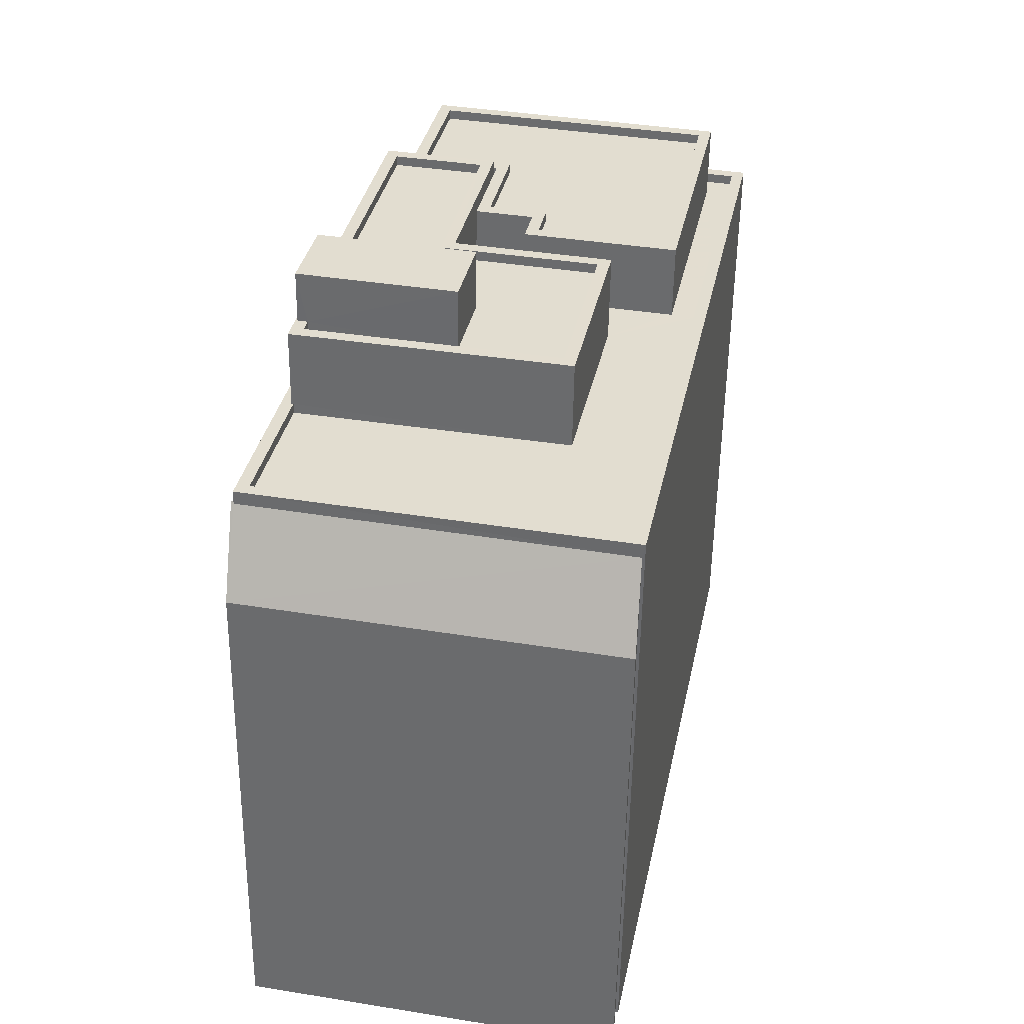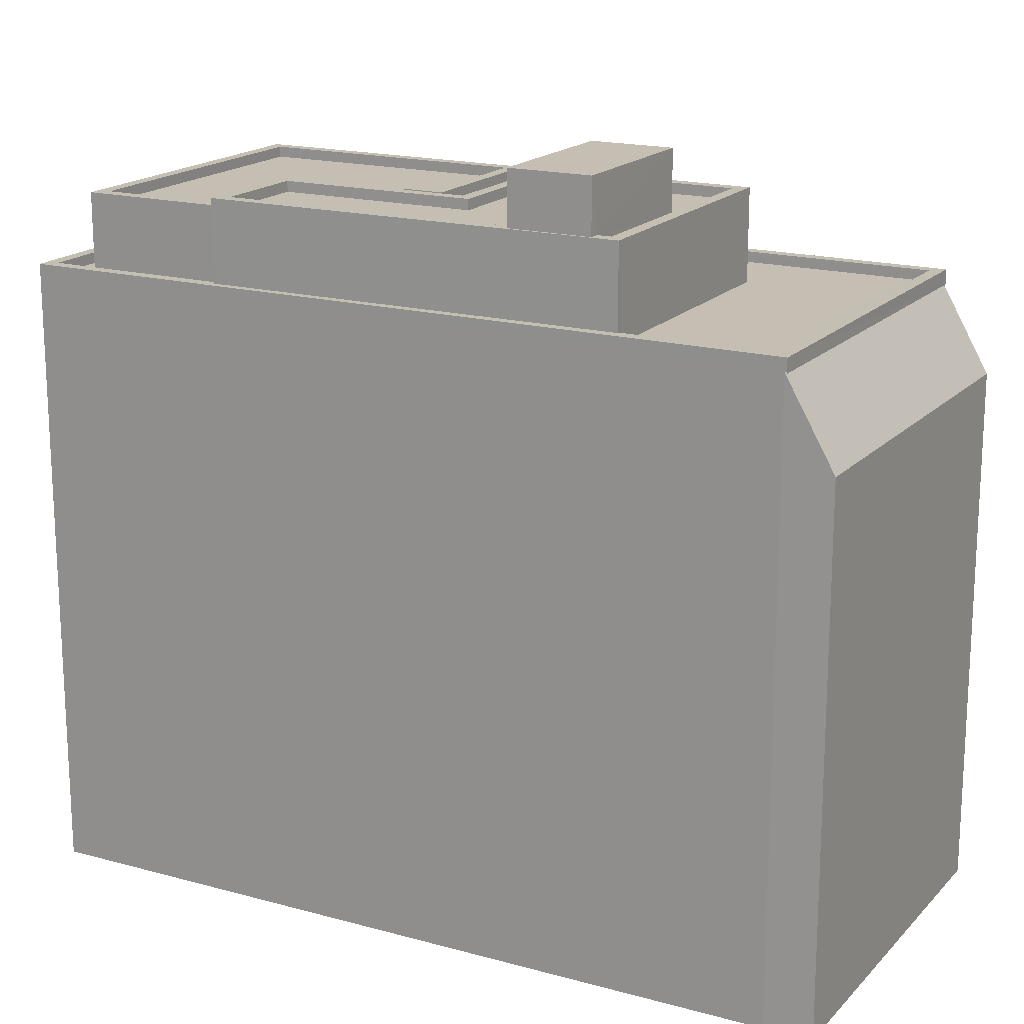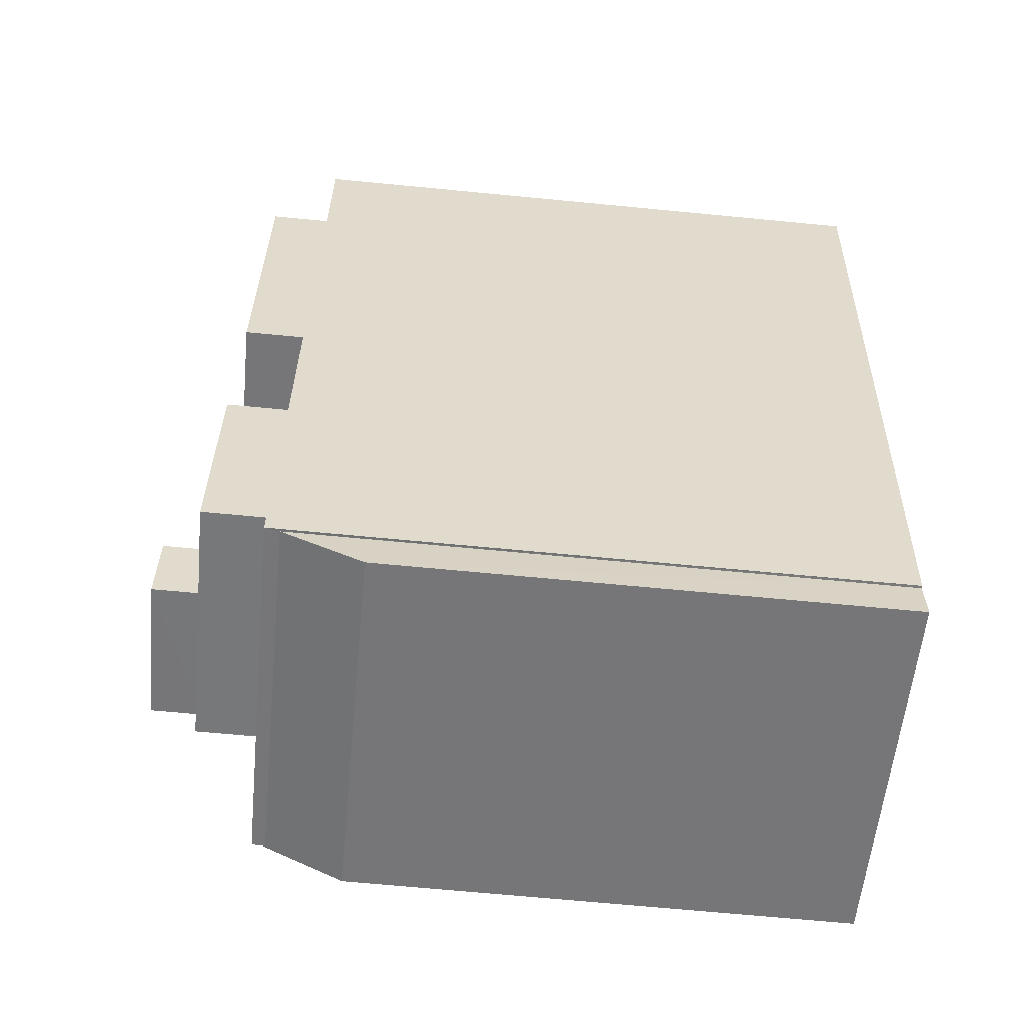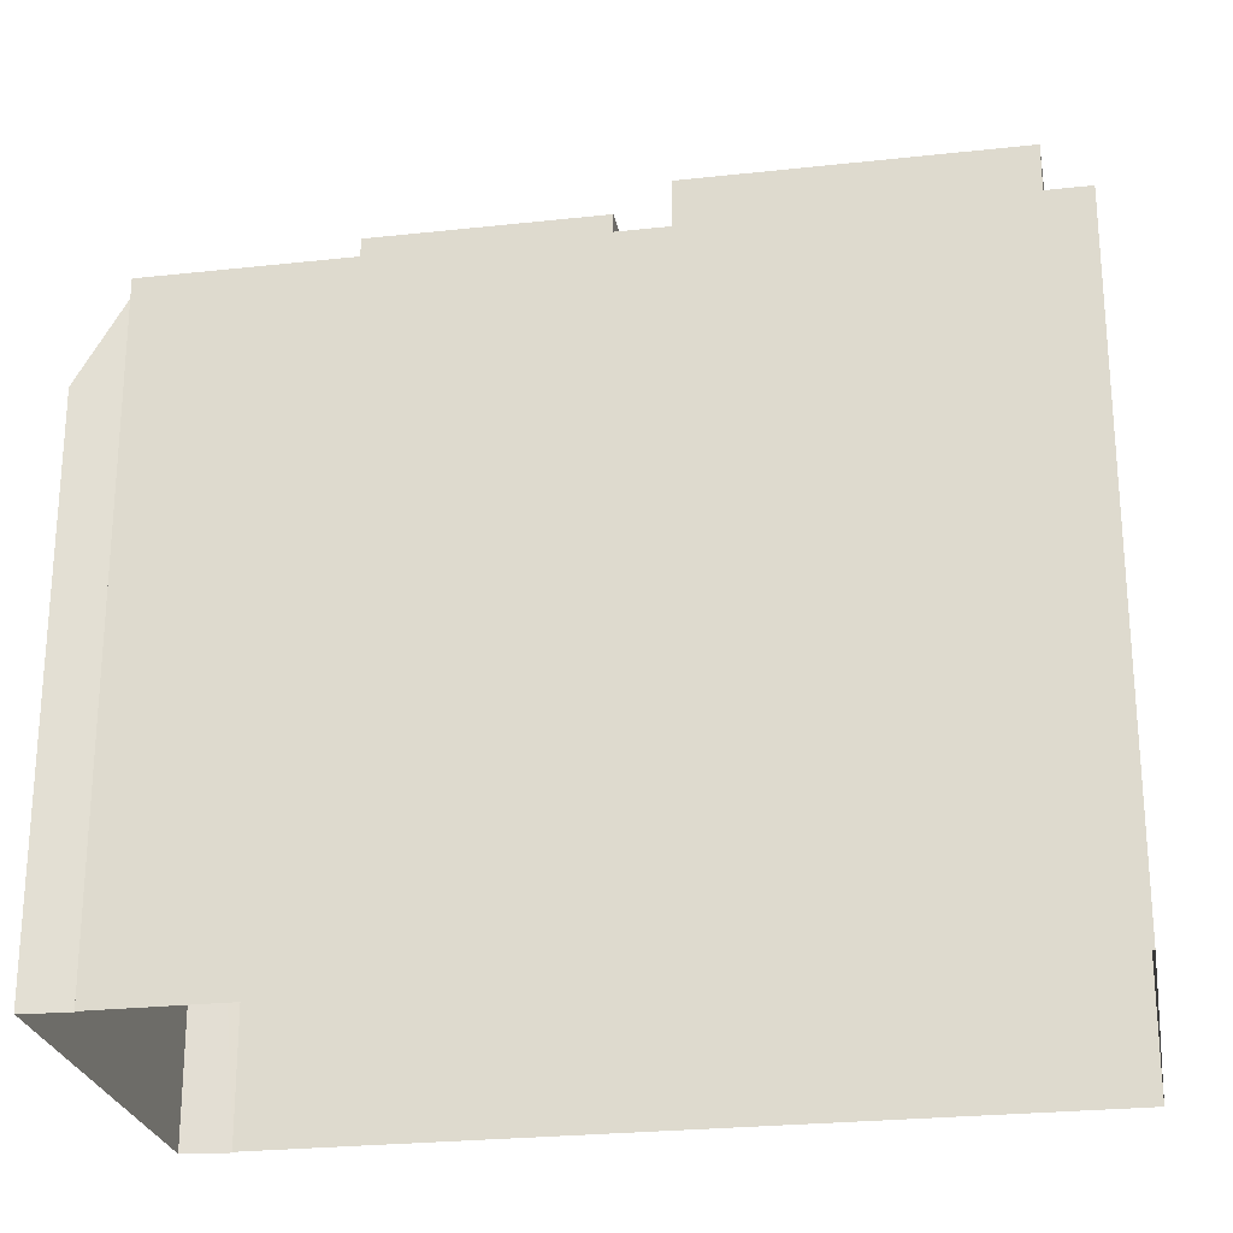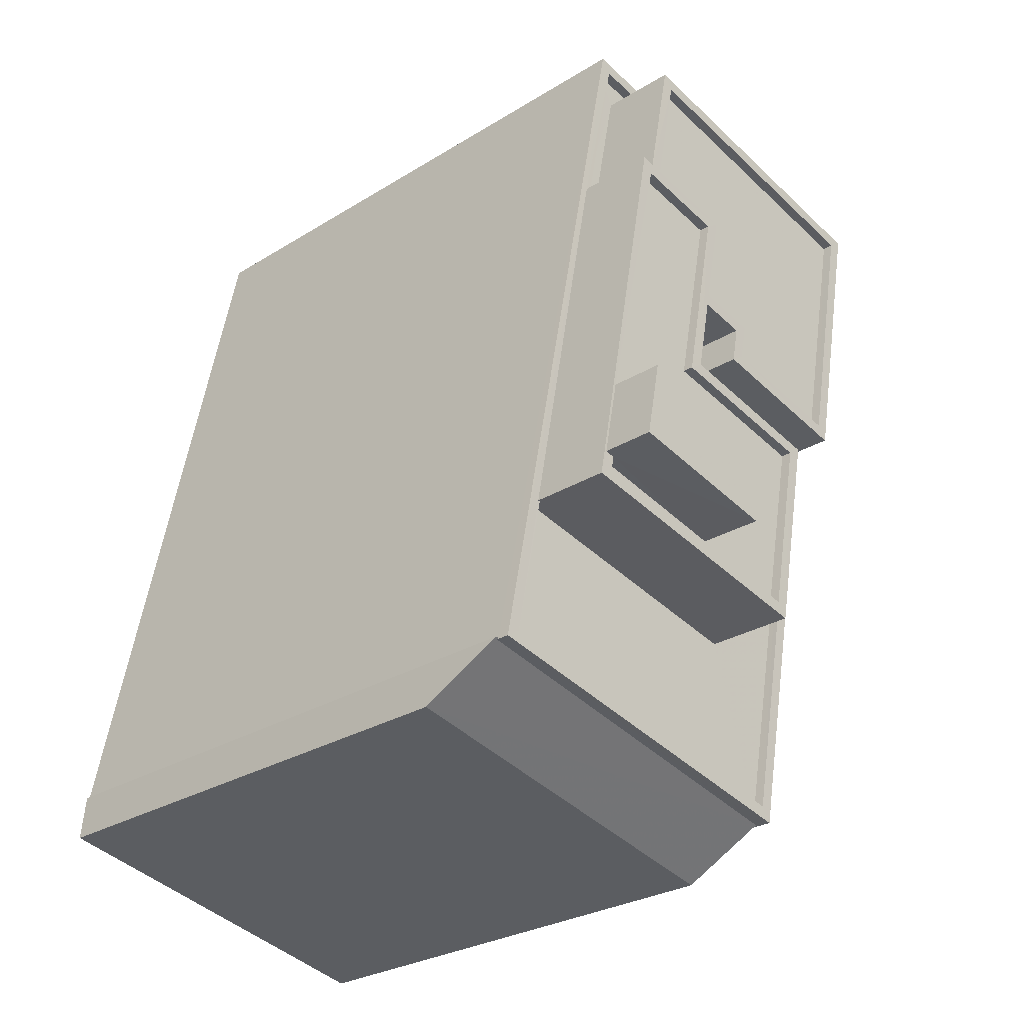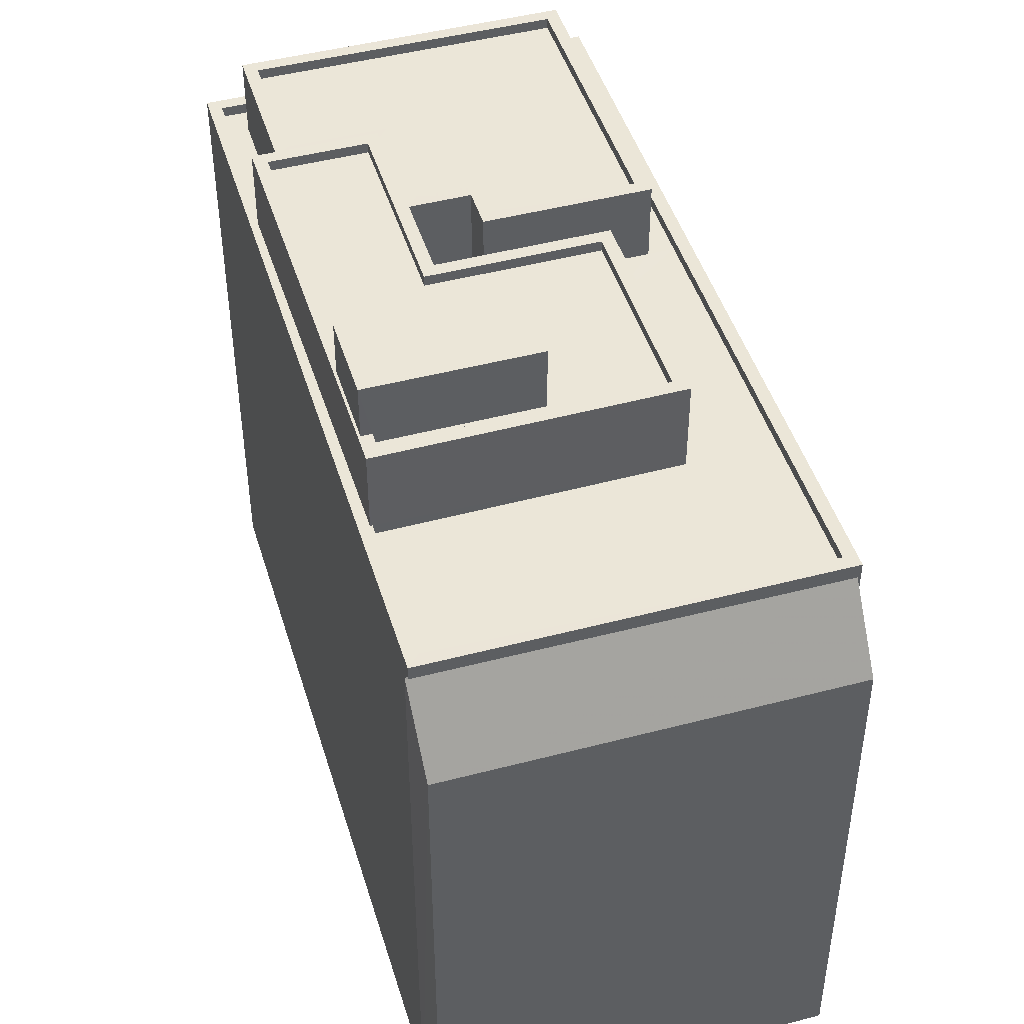
<metadata>
{"format":"obj","ext":"obj","renderer":"f3d","projection":"perspective","resolution":1024,"background":"white","views":[{"elev":-54.9,"azim":-0.8,"up":"+Y"},{"elev":17.6,"azim":-73.0,"up":"+Z"},{"elev":-68.4,"azim":84.5,"up":"+Y"},{"elev":-25.1,"azim":88.7,"up":"+Z"},{"elev":-28.0,"azim":-46.9,"up":"+Y"},{"elev":46.3,"azim":-28.2,"up":"+Z"}]}
</metadata>
<code>
v -1.158e+04 -3.372e+04 31.25
v -1.158e+04 -3.372e+04 31.25
v -1.158e+04 -3.372e+04 31.25
v -1.157e+04 -3.373e+04 31.25
v -1.157e+04 -3.373e+04 31.25
v -1.158e+04 -3.371e+04 31.25
v -1.157e+04 -3.371e+04 31.25
v -1.157e+04 -3.373e+04 31.25
v -1.157e+04 -3.371e+04 45.75
v -1.157e+04 -3.372e+04 45.75
v -1.157e+04 -3.371e+04 45.75
v -1.157e+04 -3.372e+04 45.75
v -1.157e+04 -3.371e+04 45.75
v -1.158e+04 -3.371e+04 45.75
v -1.157e+04 -3.371e+04 45.75
v -1.158e+04 -3.372e+04 45.75
v -1.157e+04 -3.373e+04 45.75
v -1.158e+04 -3.372e+04 45.75
v -1.158e+04 -3.371e+04 45.75
v -1.158e+04 -3.371e+04 45.75
v -1.158e+04 -3.372e+04 45.75
v -1.157e+04 -3.372e+04 45.75
v -1.158e+04 -3.371e+04 45.75
v -1.158e+04 -3.371e+04 45.75
v -1.158e+04 -3.372e+04 45.75
v -1.158e+04 -3.371e+04 45.75
v -1.158e+04 -3.371e+04 45.75
v -1.158e+04 -3.371e+04 45.75
v -1.158e+04 -3.371e+04 45.75
v -1.158e+04 -3.371e+04 46
v -1.158e+04 -3.371e+04 46
v -1.158e+04 -3.371e+04 46
v -1.158e+04 -3.372e+04 46
v -1.158e+04 -3.372e+04 46
v -1.158e+04 -3.372e+04 46
v -1.158e+04 -3.372e+04 46
v -1.158e+04 -3.371e+04 46
v -1.157e+04 -3.373e+04 46
v -1.157e+04 -3.371e+04 46
v -1.157e+04 -3.371e+04 46
v -1.157e+04 -3.373e+04 46
v -1.158e+04 -3.372e+04 45.72
v -1.158e+04 -3.372e+04 45.72
v -1.158e+04 -3.372e+04 45.67
v -1.157e+04 -3.373e+04 45.65
v -1.158e+04 -3.372e+04 43.7
v -1.157e+04 -3.373e+04 43.68
v -1.158e+04 -3.372e+04 47.66
v -1.158e+04 -3.371e+04 47.66
v -1.158e+04 -3.372e+04 47.66
v -1.158e+04 -3.371e+04 47.66
v -1.158e+04 -3.372e+04 47.66
v -1.158e+04 -3.372e+04 47.66
v -1.158e+04 -3.372e+04 47.66
v -1.158e+04 -3.372e+04 47.66
v -1.158e+04 -3.372e+04 47.66
v -1.158e+04 -3.372e+04 47.66
v -1.158e+04 -3.372e+04 47.91
v -1.158e+04 -3.372e+04 47.91
v -1.158e+04 -3.372e+04 47.91
v -1.158e+04 -3.372e+04 47.91
v -1.157e+04 -3.372e+04 47.91
v -1.158e+04 -3.372e+04 47.91
v -1.158e+04 -3.372e+04 47.91
v -1.158e+04 -3.372e+04 47.91
v -1.158e+04 -3.371e+04 47.91
v -1.158e+04 -3.371e+04 47.91
v -1.158e+04 -3.371e+04 47.91
v -1.158e+04 -3.372e+04 47.91
v -1.158e+04 -3.371e+04 47.91
v -1.158e+04 -3.372e+04 47.91
v -1.158e+04 -3.372e+04 47.91
v -1.158e+04 -3.372e+04 47.91
v -1.158e+04 -3.372e+04 49.17
v -1.158e+04 -3.372e+04 49.17
v -1.158e+04 -3.372e+04 49.17
v -1.158e+04 -3.372e+04 49.17
v -1.158e+04 -3.371e+04 47.37
v -1.157e+04 -3.372e+04 47.37
v -1.158e+04 -3.371e+04 47.37
v -1.157e+04 -3.371e+04 47.37
v -1.158e+04 -3.371e+04 47.37
v -1.158e+04 -3.371e+04 47.37
v -1.158e+04 -3.371e+04 47.37
v -1.158e+04 -3.371e+04 47.37
v -1.157e+04 -3.371e+04 47.62
v -1.158e+04 -3.371e+04 47.62
v -1.157e+04 -3.371e+04 47.62
v -1.158e+04 -3.371e+04 47.62
v -1.158e+04 -3.371e+04 47.62
v -1.158e+04 -3.371e+04 47.62
v -1.157e+04 -3.372e+04 47.62
v -1.158e+04 -3.371e+04 47.62
v -1.157e+04 -3.372e+04 47.62
v -1.158e+04 -3.371e+04 47.62
v -1.158e+04 -3.371e+04 47.62
v -1.158e+04 -3.371e+04 47.62
v -1.158e+04 -3.371e+04 47.62
v -1.158e+04 -3.371e+04 47.62
v -1.158e+04 -3.371e+04 47.62
v -1.158e+04 -3.371e+04 47.62
f 1 2 3
f 4 3 5
f 5 2 6
f 5 6 7
f 8 5 7
f 3 2 5
f 9 10 11
f 9 12 10
f 13 14 15
f 10 16 17
f 18 17 16
f 14 19 20
f 11 13 15
f 21 18 16
f 9 11 15
f 10 12 22
f 19 23 24
f 23 25 26
f 22 16 10
f 27 25 22
f 28 26 27
f 12 27 22
f 23 26 29
f 15 14 20
f 24 23 29
f 20 19 24
f 27 26 25
f 30 31 32
f 33 34 35
f 34 33 36
f 31 36 32
f 37 30 32
f 32 36 33
f 36 38 34
f 39 40 31
f 30 39 31
f 38 40 39
f 34 38 41
f 41 38 39
f 42 43 44
f 45 44 46
f 45 46 47
f 44 43 46
f 48 49 50
f 48 51 49
f 52 53 54
f 55 48 50
f 53 56 54
f 56 55 54
f 48 55 57
f 56 57 55
f 58 59 60
f 58 61 59
f 58 62 63
f 59 64 60
f 65 66 60
f 61 58 63
f 67 66 68
f 62 69 63
f 69 67 70
f 71 64 59
f 63 69 72
f 73 68 65
f 64 65 60
f 68 70 67
f 69 70 72
f 65 68 66
f 74 75 76
f 74 77 75
f 78 79 80
f 79 81 80
f 82 80 83
f 83 81 84
f 83 84 85
f 80 81 83
f 86 87 88
f 87 89 90
f 91 92 93
f 92 94 93
f 95 96 97
f 98 89 96
f 99 95 97
f 91 93 99
f 93 100 99
f 87 90 88
f 99 100 95
f 95 101 96
f 98 96 101
f 90 89 98
f 88 92 86
f 88 94 92
f 34 17 18
f 34 41 17
f 37 19 14
f 30 37 14
f 21 34 18
f 21 35 34
f 13 30 14
f 13 39 30
f 39 11 10
f 13 11 39
f 10 17 41
f 39 10 41
f 44 36 42
f 2 42 6
f 6 42 31
f 42 36 31
f 31 40 7
f 6 31 7
f 7 38 8
f 7 40 38
f 36 45 38
f 38 45 8
f 36 44 45
f 8 45 5
f 47 3 4
f 47 46 3
f 46 1 3
f 46 43 1
f 42 1 43
f 42 2 1
f 5 47 4
f 5 45 47
f 69 23 67
f 69 25 23
f 68 49 51
f 70 68 51
f 72 51 48
f 72 70 51
f 72 48 57
f 63 72 57
f 61 57 56
f 61 63 57
f 59 61 56
f 53 59 56
f 73 49 68
f 73 50 49
f 52 59 53
f 52 71 59
f 22 25 69
f 62 22 69
f 58 22 62
f 58 16 22
f 21 16 35
f 33 35 60
f 60 35 58
f 35 16 58
f 32 60 66
f 32 33 60
f 23 37 67
f 67 37 66
f 23 19 37
f 66 37 32
f 75 71 76
f 76 71 54
f 75 64 71
f 54 71 52
f 65 75 77
f 65 64 75
f 65 77 73
f 77 74 73
f 73 55 50
f 73 74 55
f 76 55 74
f 76 54 55
f 12 9 92
f 9 15 86
f 9 86 92
f 81 90 84
f 81 88 90
f 94 81 79
f 94 88 81
f 93 94 79
f 78 93 79
f 93 78 80
f 100 93 80
f 95 80 82
f 95 100 80
f 83 95 82
f 83 101 95
f 98 83 85
f 98 101 83
f 98 85 84
f 90 98 84
f 12 91 27
f 12 92 91
f 91 99 28
f 27 91 28
f 28 97 26
f 28 99 97
f 97 96 29
f 26 97 29
f 29 89 24
f 29 96 89
f 89 87 20
f 24 89 20
f 87 86 15
f 20 87 15

</code>
